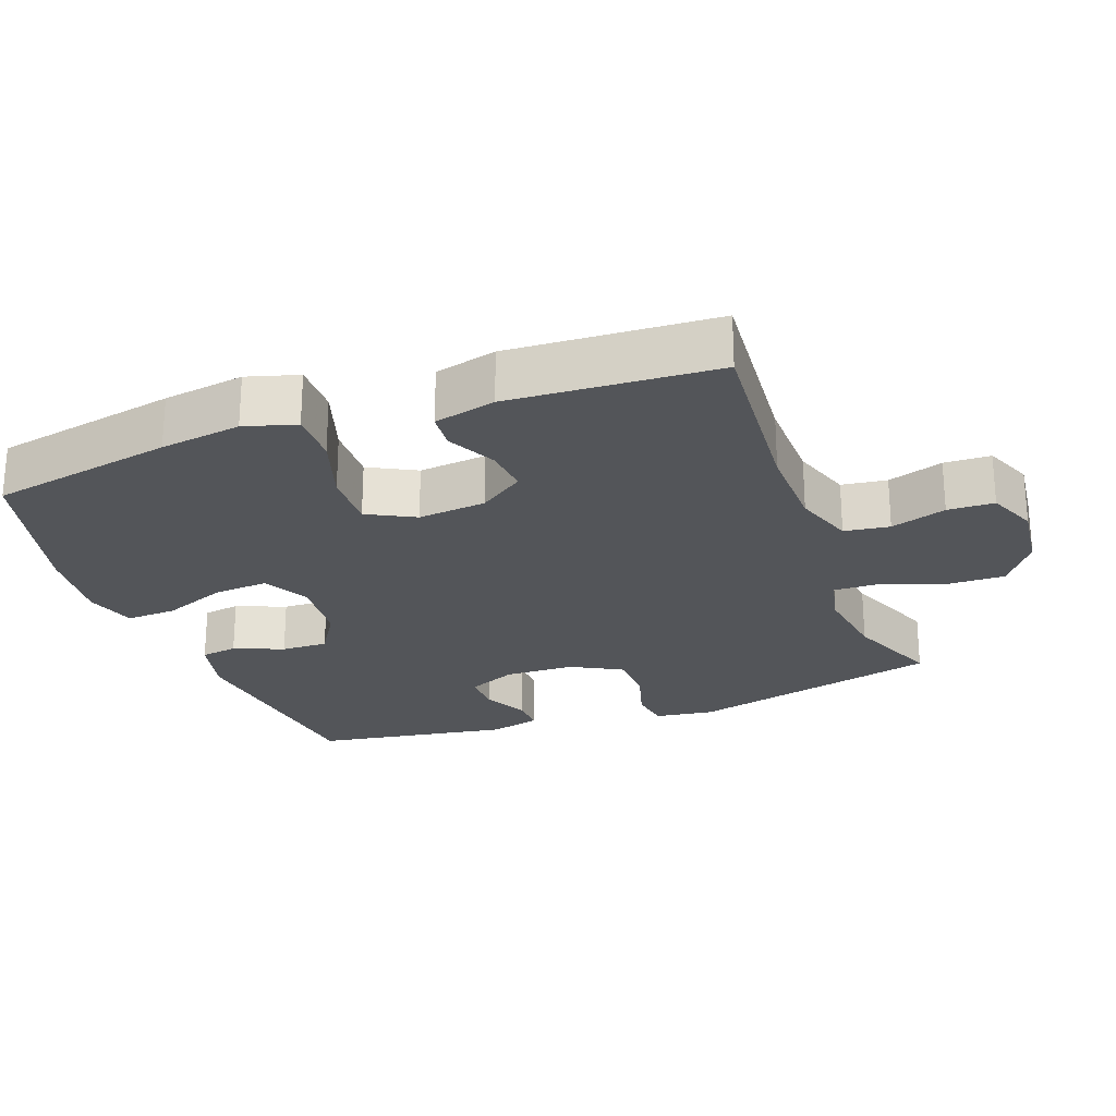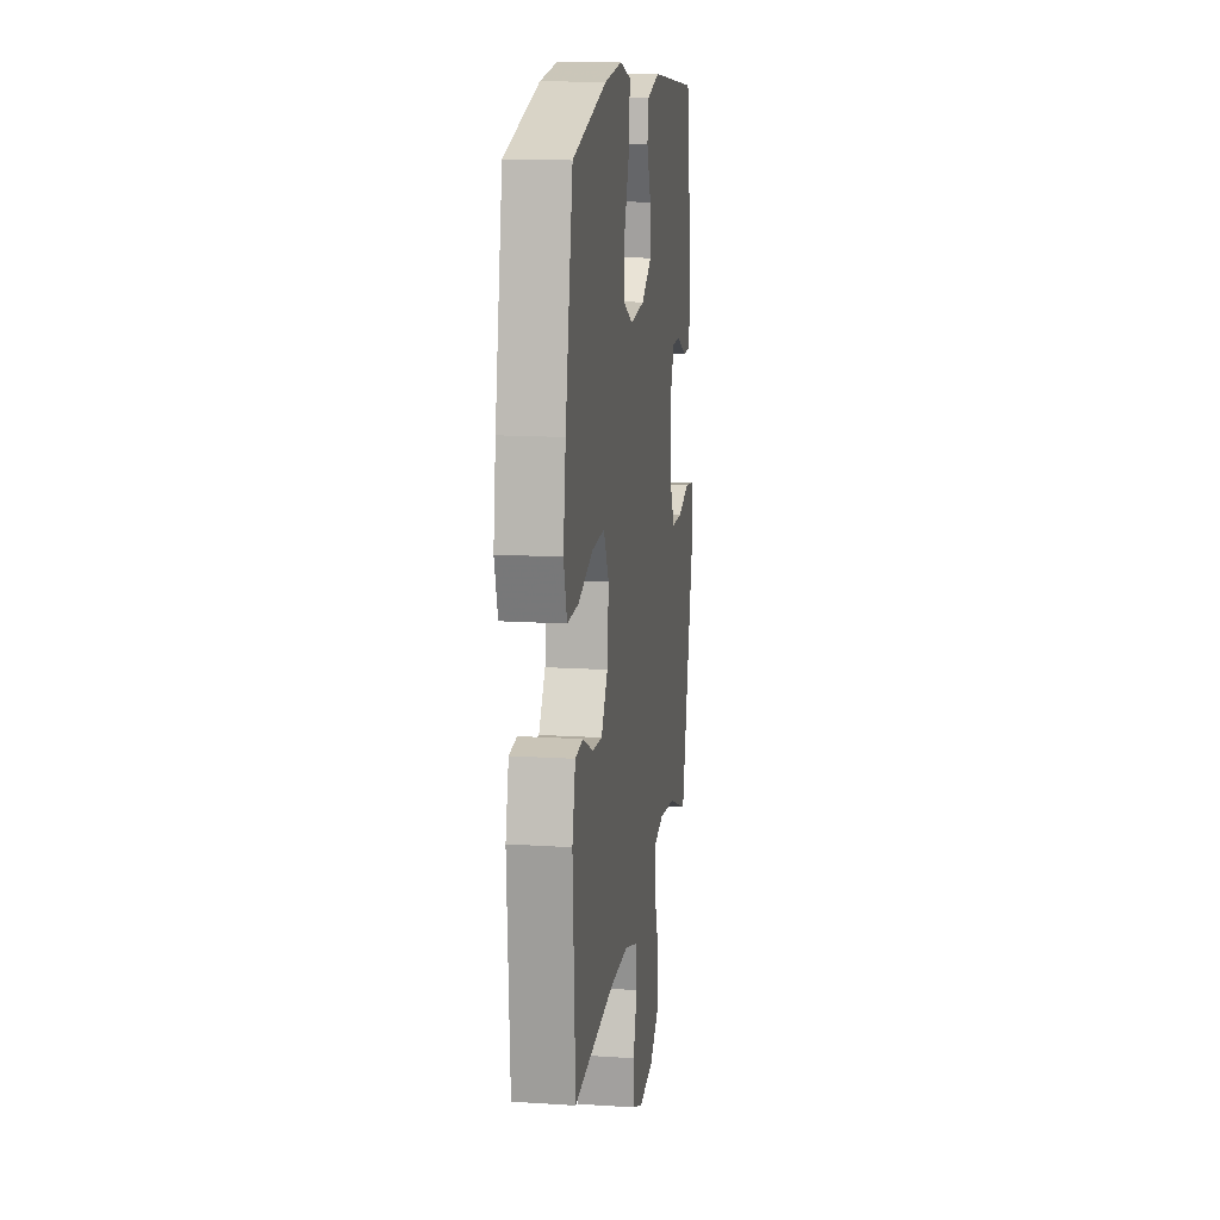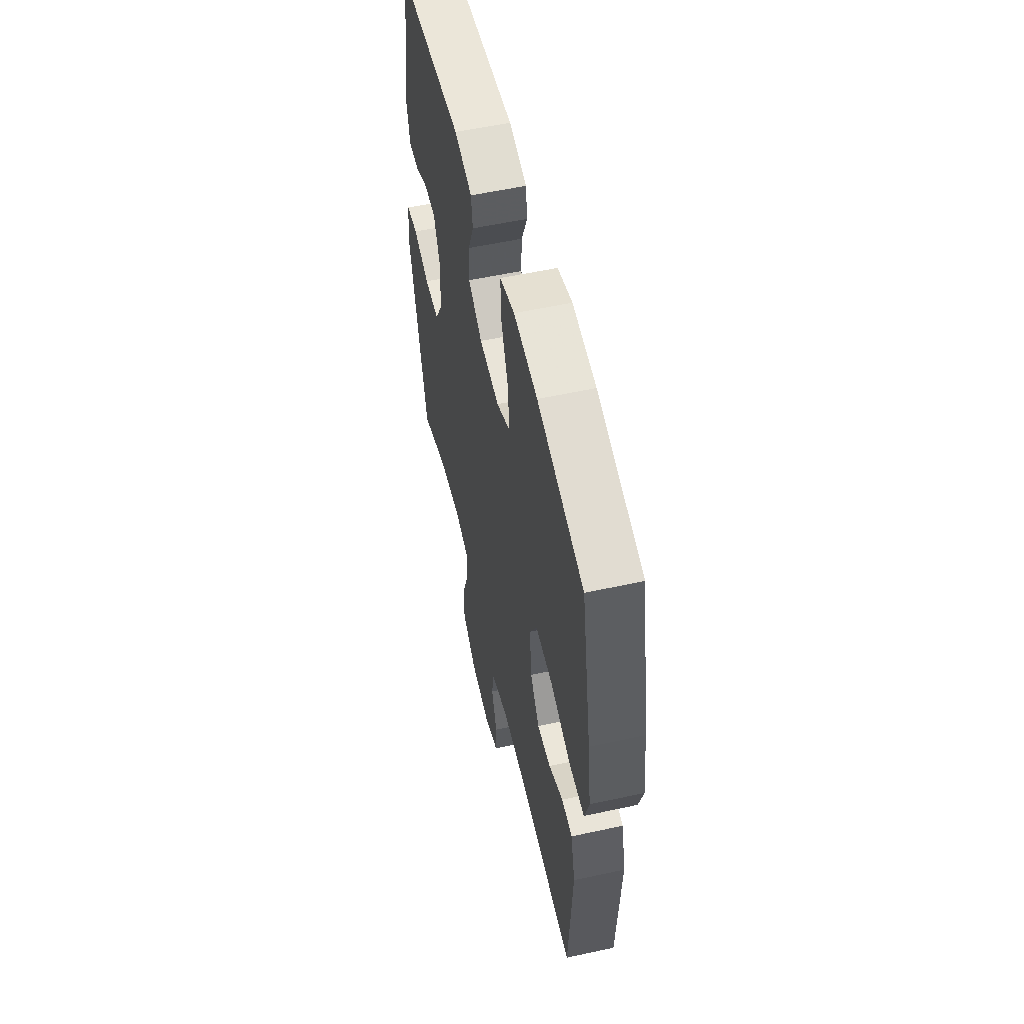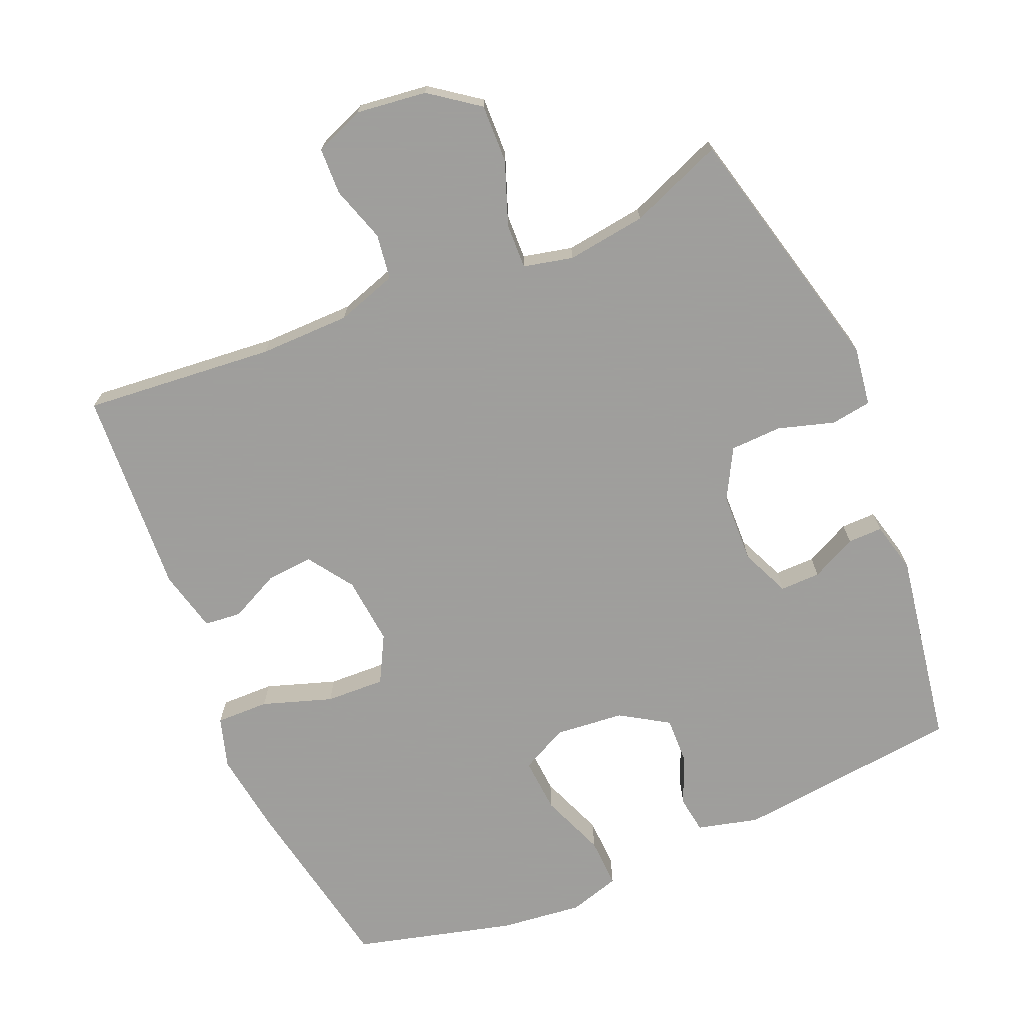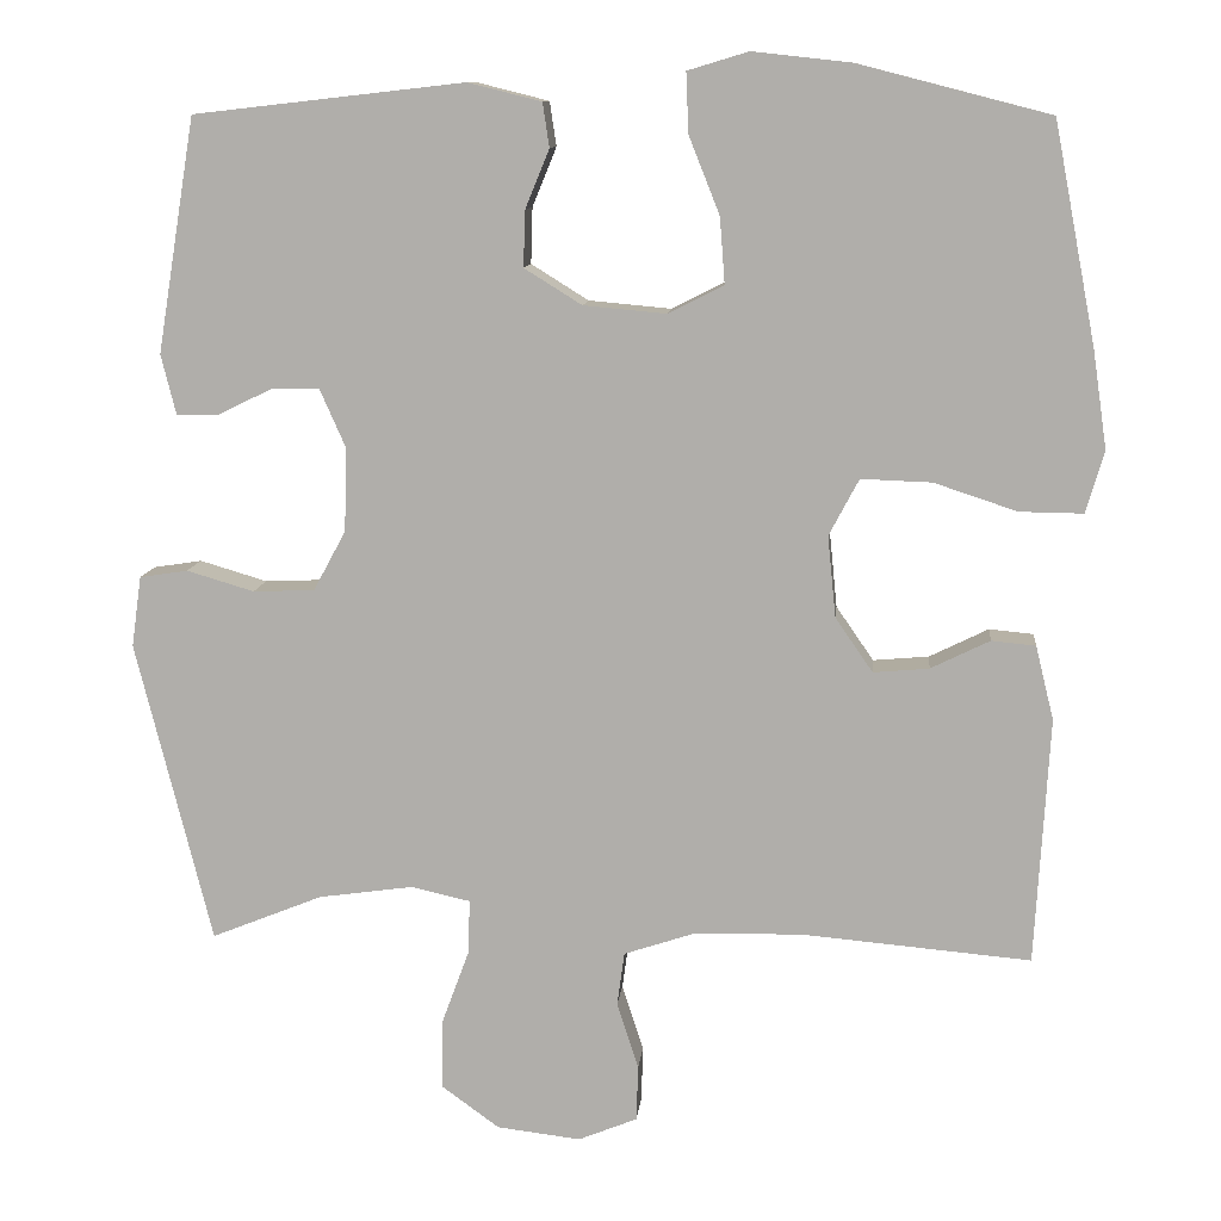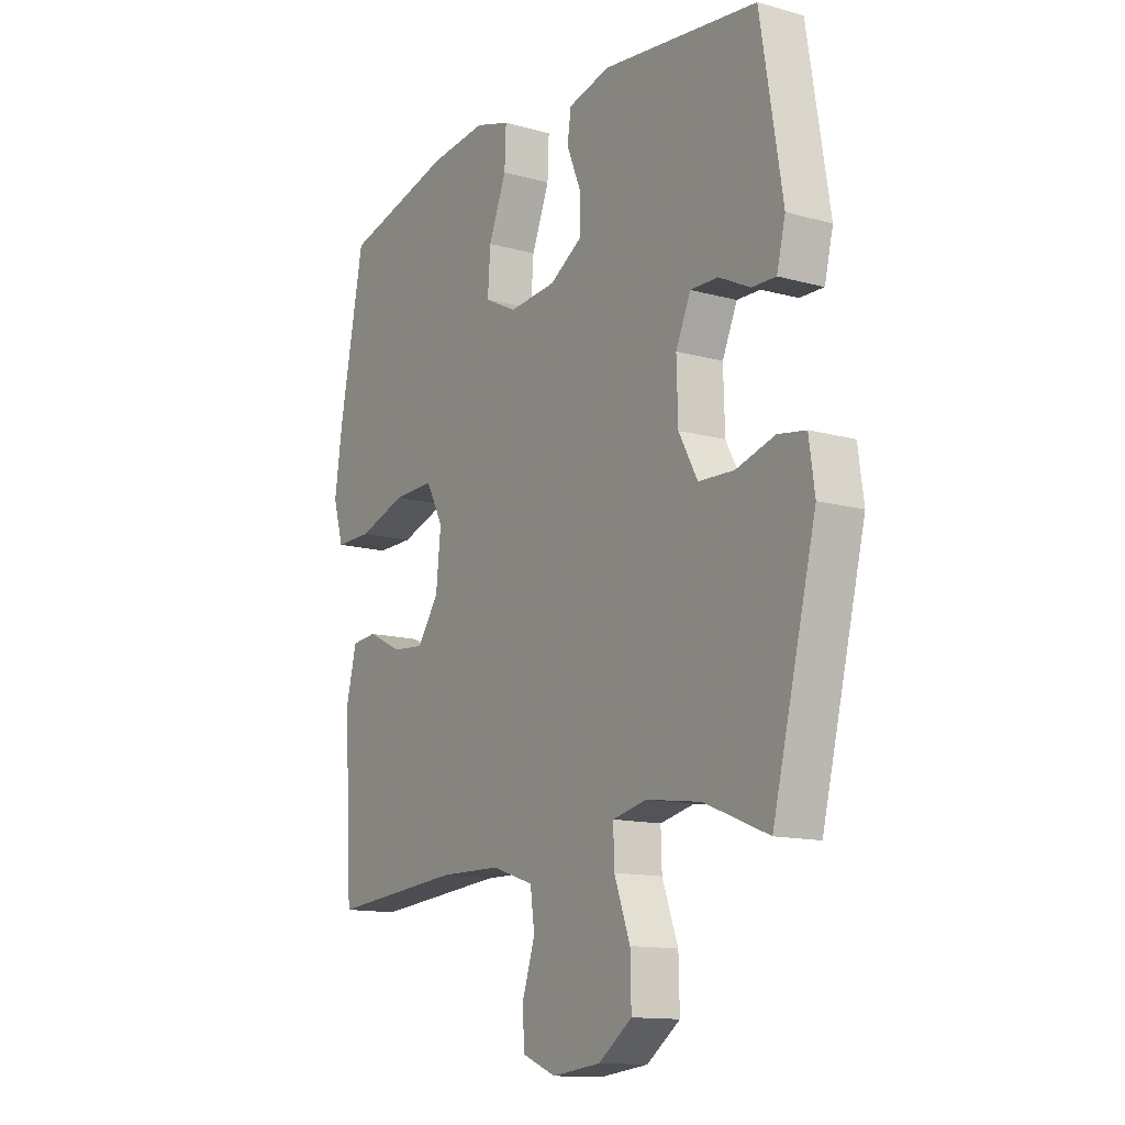
<metadata>
{"format":"obj","ext":"obj","renderer":"f3d","projection":"perspective","resolution":1024,"background":"white","views":[{"elev":-24.4,"azim":110.4,"up":"+Y"},{"elev":14.7,"azim":98.0,"up":"+Z"},{"elev":55.9,"azim":77.1,"up":"+Z"},{"elev":-71.1,"azim":-157.2,"up":"+Y"},{"elev":10.9,"azim":5.6,"up":"+Z"},{"elev":-13.1,"azim":-122.5,"up":"+Z"}]}
</metadata>
<code>
v 0.5 0.07 -0.5
v 0.226 0.07 -0.476
v 0.096 0.07 -0.478
v 0.009 0.07 -0.507
v 0 0.07 -0.572
v 0.026 0.07 -0.652
v 0.024 0.07 -0.719
v -0.047 0.07 -0.748
v -0.148 0.07 -0.736
v -0.218 0.07 -0.685
v -0.216 0.07 -0.601
v -0.183 0.07 -0.511
v -0.181 0.07 -0.446
v -0.252 0.07 -0.43
v -0.366 0.07 -0.446
v -0.5 0.07 -0.5
v -0.591 0.07 -0.136
v -0.579 0.07 -0.051
v -0.521 0.07 -0.042
v -0.44 0.07 -0.066
v -0.366 0.07 -0.063
v -0.327 0.07 0.009
v -0.324 0.07 0.11
v -0.355 0.07 0.18
v -0.413 0.07 0.179
v -0.478 0.07 0.147
v -0.528 0.07 0.146
v -0.546 0.07 0.219
v -0.5 0.07 0.5
v -0.175 0.07 0.537
v -0.087 0.07 0.515
v -0.079 0.07 0.462
v -0.108 0.07 0.391
v -0.11 0.07 0.324
v -0.041 0.07 0.281
v 0.058 0.07 0.272
v 0.125 0.07 0.306
v 0.119 0.07 0.385
v 0.082 0.07 0.478
v 0.079 0.07 0.55
v 0.152 0.07 0.572
v 0.27 0.07 0.559
v 0.5 0.07 0.5
v 0.551 0.07 0.235
v 0.568 0.07 0.118
v 0.546 0.07 0.044
v 0.47 0.07 0.045
v 0.37 0.07 0.078
v 0.285 0.07 0.081
v 0.249 0.07 0.013
v 0.259 0.07 -0.085
v 0.304 0.07 -0.15
v 0.371 0.07 -0.144
v 0.442 0.07 -0.109
v 0.495 0.07 -0.114
v 0.517 0.07 -0.203
v 0.5 0 -0.5
v 0.226 0 -0.476
v 0.096 0 -0.478
v 0.009 0 -0.507
v 0 0 -0.572
v 0.026 0 -0.652
v 0.024 0 -0.719
v -0.047 0 -0.748
v -0.148 0 -0.736
v -0.218 0 -0.685
v -0.216 0 -0.601
v -0.183 0 -0.511
v -0.181 0 -0.446
v -0.252 0 -0.43
v -0.366 0 -0.446
v -0.5 0 -0.5
v -0.591 0 -0.136
v -0.579 0 -0.051
v -0.521 0 -0.042
v -0.44 0 -0.066
v -0.366 0 -0.063
v -0.327 0 0.009
v -0.324 0 0.11
v -0.355 0 0.18
v -0.413 0 0.179
v -0.478 0 0.147
v -0.528 0 0.146
v -0.546 0 0.219
v -0.5 0 0.5
v -0.175 0 0.537
v -0.087 0 0.515
v -0.079 0 0.462
v -0.108 0 0.391
v -0.11 0 0.324
v -0.041 0 0.281
v 0.058 0 0.272
v 0.125 0 0.306
v 0.119 0 0.385
v 0.082 0 0.478
v 0.079 0 0.55
v 0.152 0 0.572
v 0.27 0 0.559
v 0.5 0 0.5
v 0.551 0 0.235
v 0.568 0 0.118
v 0.546 0 0.044
v 0.47 0 0.045
v 0.37 0 0.078
v 0.285 0 0.081
v 0.249 0 0.013
v 0.259 0 -0.085
v 0.304 0 -0.15
v 0.371 0 -0.144
v 0.442 0 -0.109
v 0.495 0 -0.114
v 0.517 0 -0.203
f 56 1 2
f 55 56 2
f 54 55 2
f 53 54 2
f 52 53 2 3
f 51 52 3 4
f 50 51 4
f 46 47 48
f 45 46 48
f 44 45 48
f 43 44 48
f 42 43 48
f 41 42 48
f 40 41 48
f 39 40 48
f 38 39 48
f 37 38 48 49
f 36 37 49 50
f 31 32 33
f 30 31 33
f 29 30 33
f 28 29 33
f 27 28 33
f 26 27 33
f 25 26 33
f 24 25 33 34
f 23 24 34 35
f 18 19 20
f 17 18 20
f 16 17 20
f 15 16 20
f 14 15 20 21
f 13 14 21 22
f 10 11 12
f 9 10 12
f 8 9 12
f 7 8 12
f 6 7 12
f 5 6 12
f 4 5 12 13
f 35 36 50
f 23 35 50
f 22 23 50
f 13 22 50
f 4 13 50
f 58 57 112
f 58 112 111
f 58 111 110
f 58 110 109
f 59 58 109 108
f 60 59 108 107
f 60 107 106
f 104 103 102
f 104 102 101
f 104 101 100
f 104 100 99
f 104 99 98
f 104 98 97
f 104 97 96
f 104 96 95
f 104 95 94
f 105 104 94 93
f 106 105 93 92
f 89 88 87
f 89 87 86
f 89 86 85
f 89 85 84
f 89 84 83
f 89 83 82
f 89 82 81
f 90 89 81 80
f 91 90 80 79
f 76 75 74
f 76 74 73
f 76 73 72
f 76 72 71
f 77 76 71 70
f 78 77 70 69
f 68 67 66
f 68 66 65
f 68 65 64
f 68 64 63
f 68 63 62
f 68 62 61
f 69 68 61 60
f 106 92 91
f 106 91 79
f 106 79 78
f 106 78 69
f 106 69 60
f 1 57 58 2
f 2 58 59 3
f 3 59 60 4
f 4 60 61 5
f 5 61 62 6
f 6 62 63 7
f 7 63 64 8
f 8 64 65 9
f 9 65 66 10
f 10 66 67 11
f 11 67 68 12
f 12 68 69 13
f 13 69 70 14
f 14 70 71 15
f 15 71 72 16
f 16 72 73 17
f 17 73 74 18
f 18 74 75 19
f 19 75 76 20
f 20 76 77 21
f 21 77 78 22
f 22 78 79 23
f 23 79 80 24
f 24 80 81 25
f 25 81 82 26
f 26 82 83 27
f 27 83 84 28
f 28 84 85 29
f 29 85 86 30
f 30 86 87 31
f 31 87 88 32
f 32 88 89 33
f 33 89 90 34
f 34 90 91 35
f 35 91 92 36
f 36 92 93 37
f 37 93 94 38
f 38 94 95 39
f 39 95 96 40
f 40 96 97 41
f 41 97 98 42
f 42 98 99 43
f 43 99 100 44
f 44 100 101 45
f 45 101 102 46
f 46 102 103 47
f 47 103 104 48
f 48 104 105 49
f 49 105 106 50
f 50 106 107 51
f 51 107 108 52
f 52 108 109 53
f 53 109 110 54
f 54 110 111 55
f 55 111 112 56
f 56 112 57 1

</code>
